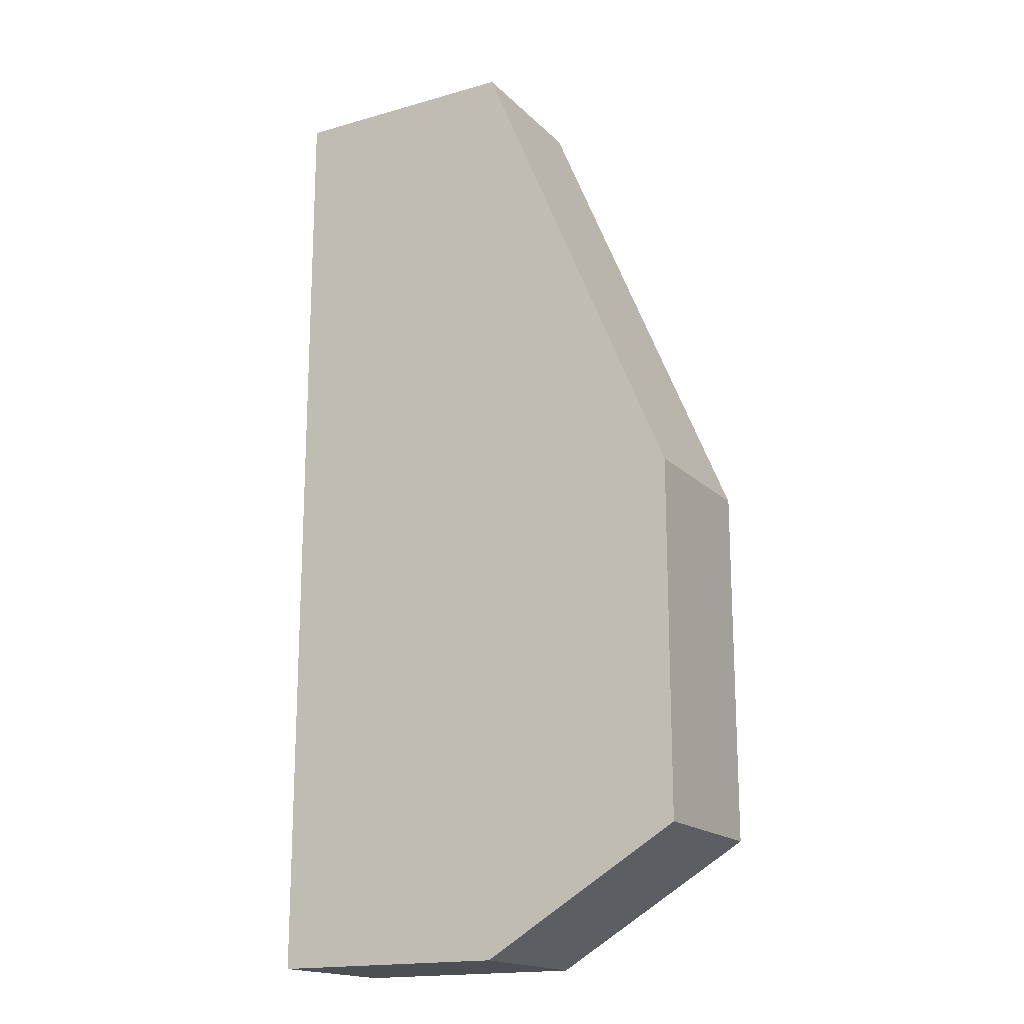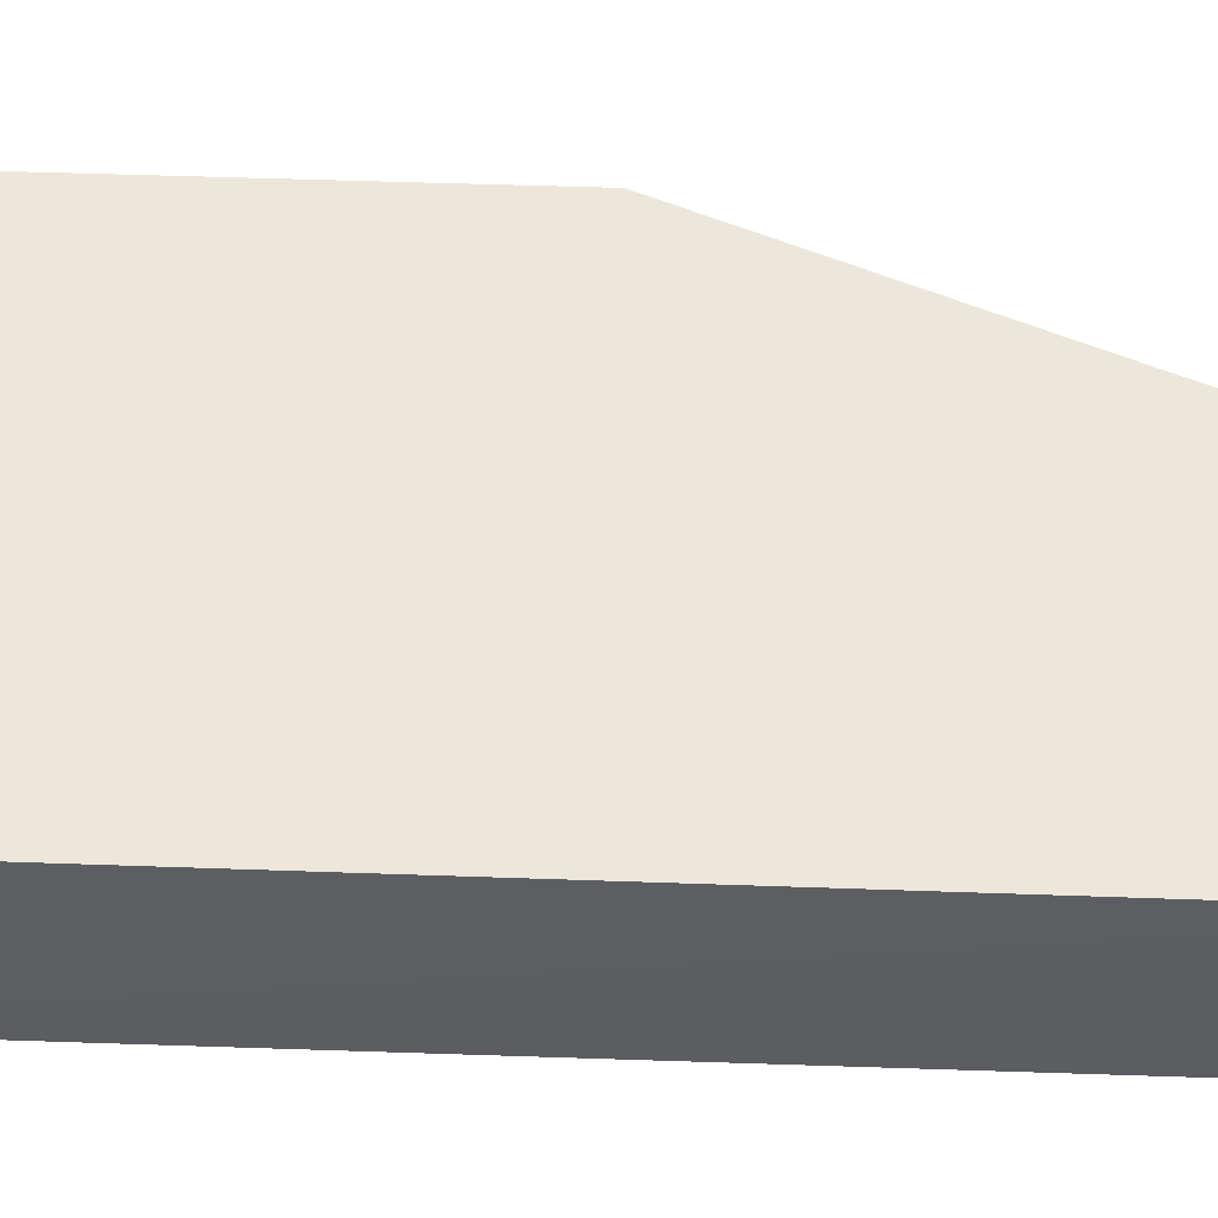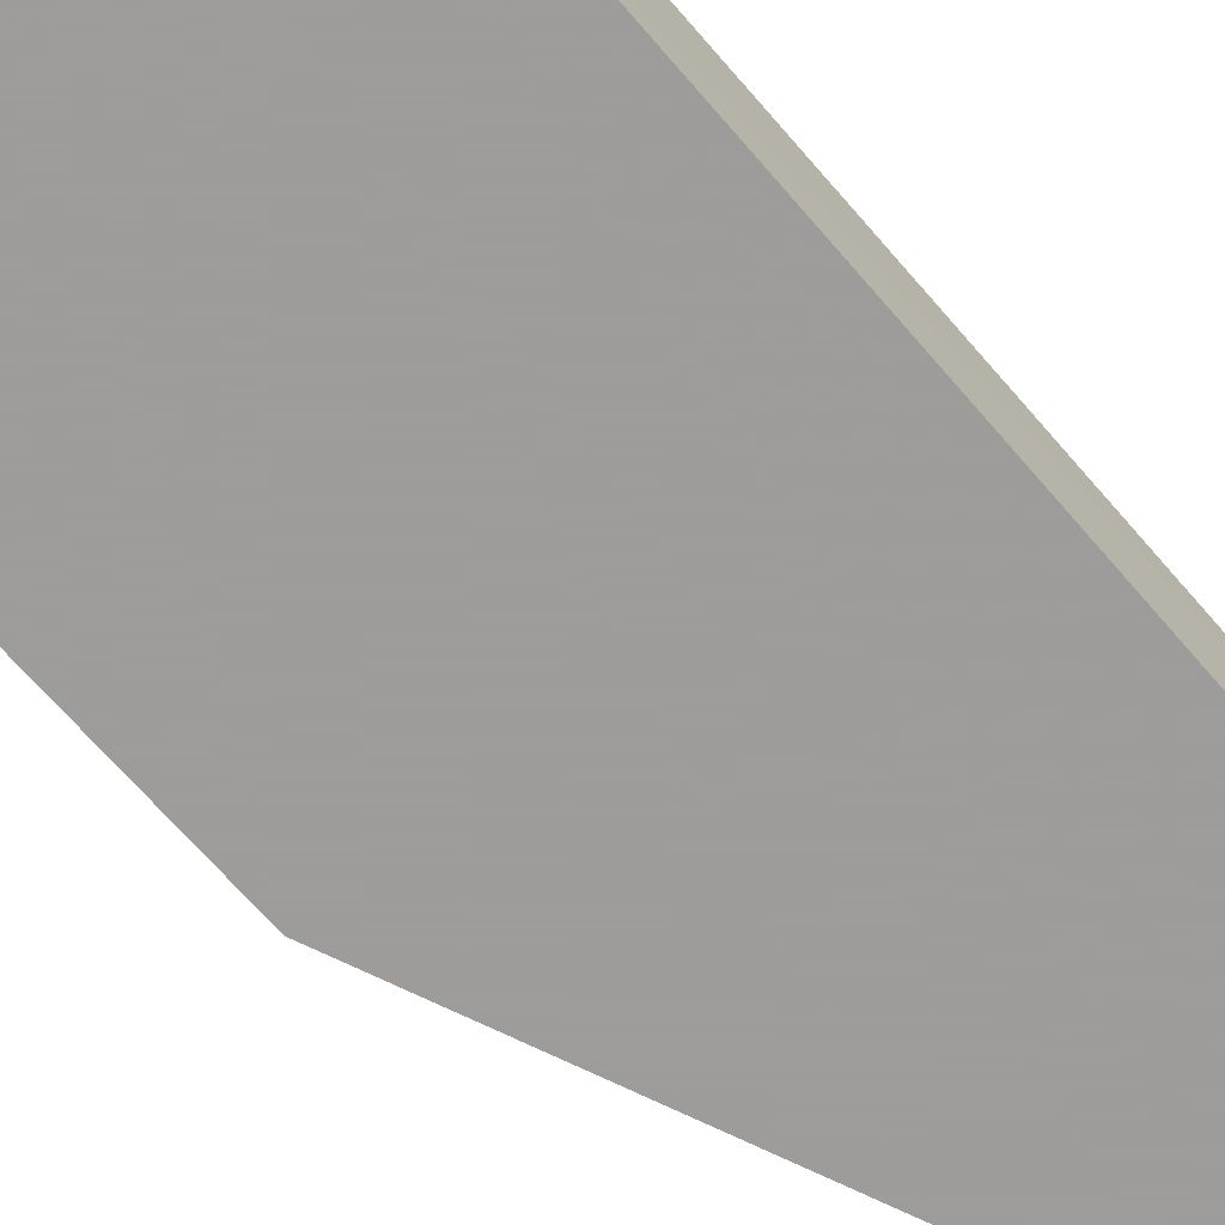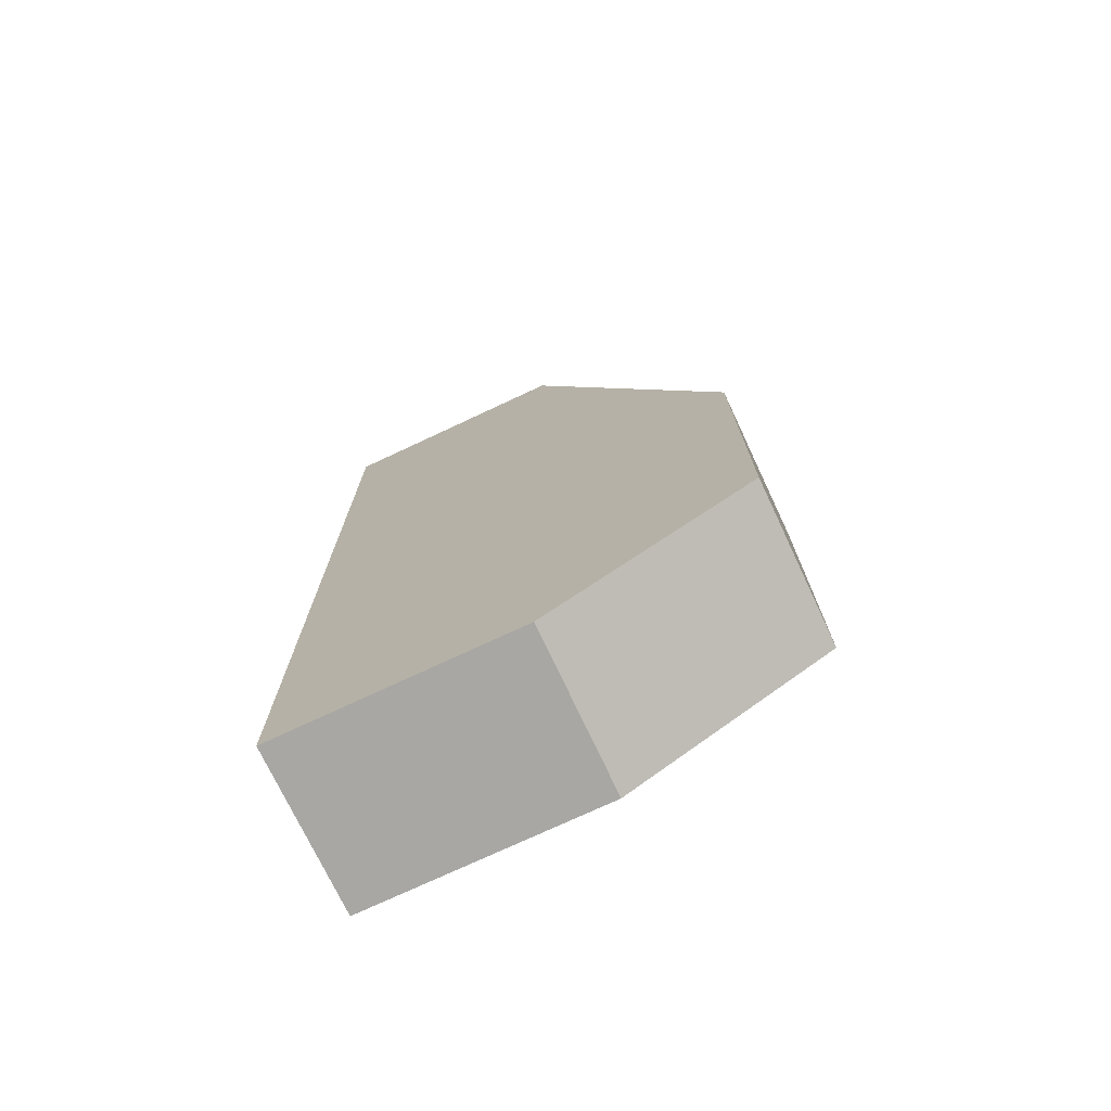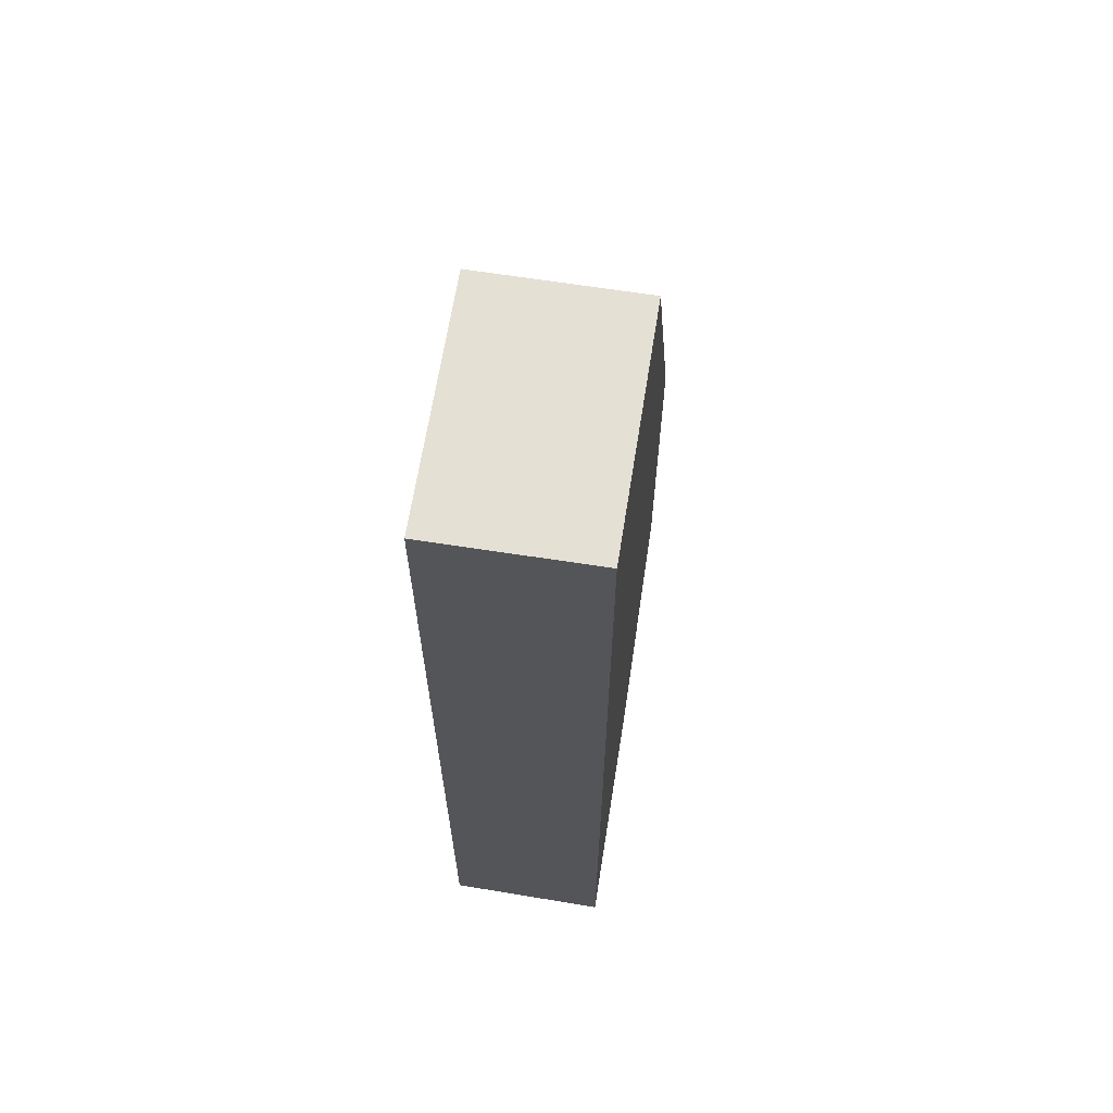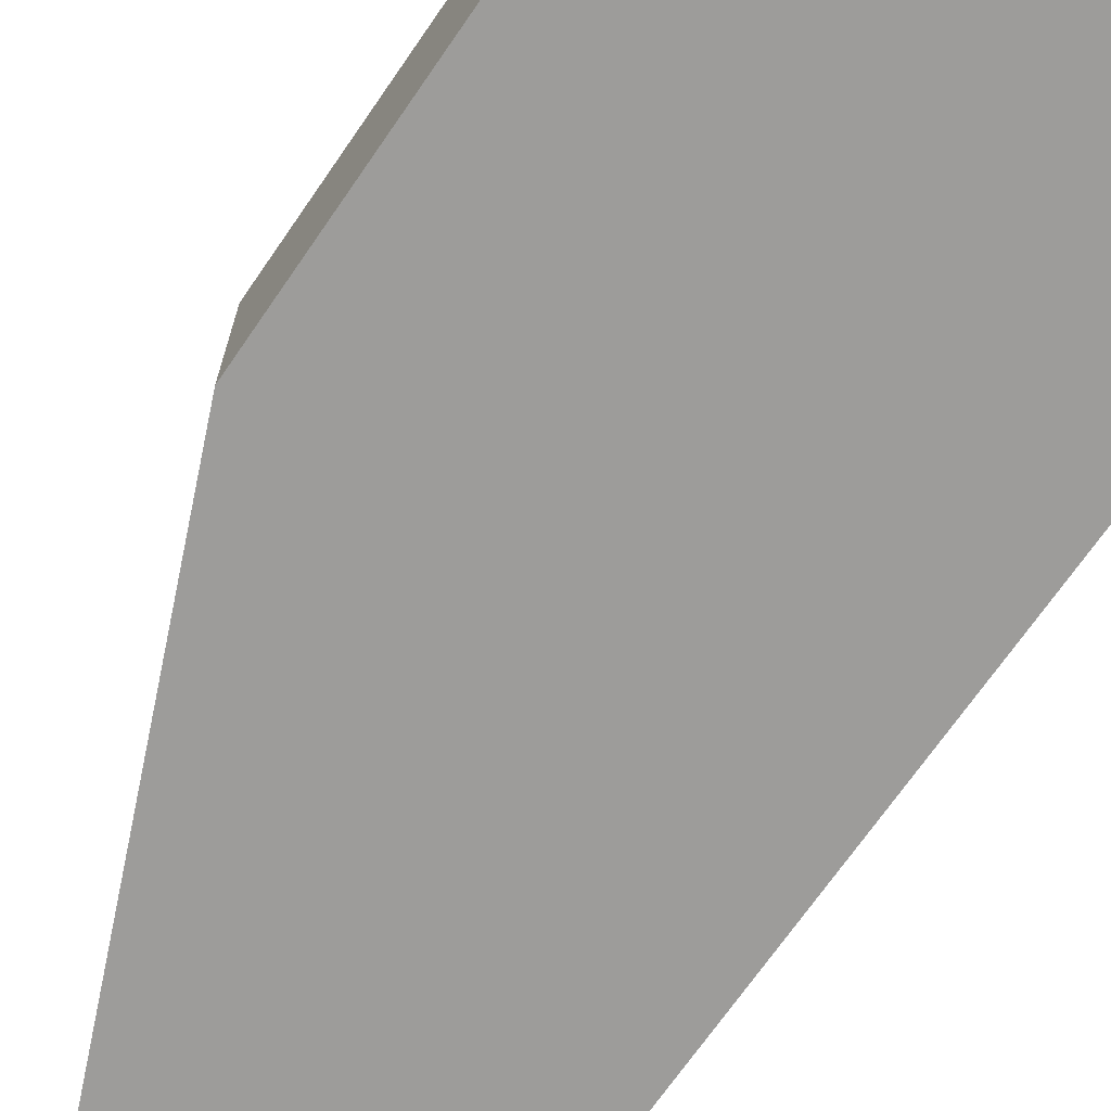
<metadata>
{"format":"obj","ext":"obj","renderer":"f3d","projection":"perspective","resolution":1024,"background":"white","views":[{"elev":-17.5,"azim":29.4,"up":"+Z"},{"elev":52.9,"azim":-87.9,"up":"+Y"},{"elev":-70.3,"azim":-138.9,"up":"+Y"},{"elev":-74.5,"azim":25.1,"up":"+Z"},{"elev":65.5,"azim":-81.0,"up":"+Z"},{"elev":-70.2,"azim":145.4,"up":"+Y"}]}
</metadata>
<code>
v -0.03641 -0.0548 0.09104
v -0.02459 -0.06426 0.06266
v -0.02459 -0.0548 0.04138
v -0.05044 -0.05481 0.03428
v -0.05049 -0.06426 0.09104
v -0.03641 -0.06426 0.03428
v -0.02459 -0.0548 0.06266
v -0.03641 -0.06426 0.09104
v -0.05051 -0.0548 0.09104
v -0.02459 -0.06426 0.04138
v -0.03641 -0.0548 0.03428
v -0.05052 -0.06426 0.03428
f 7 1 2
f 7 2 3
f 8 2 1
f 8 1 5
f 9 5 1
f 9 7 3
f 9 1 7
f 10 6 3
f 10 3 2
f 11 6 4
f 11 3 6
f 11 9 3
f 11 4 9
f 12 4 6
f 12 9 4
f 12 5 9
f 12 8 5
f 12 2 8
f 12 10 2
f 12 6 10

</code>
